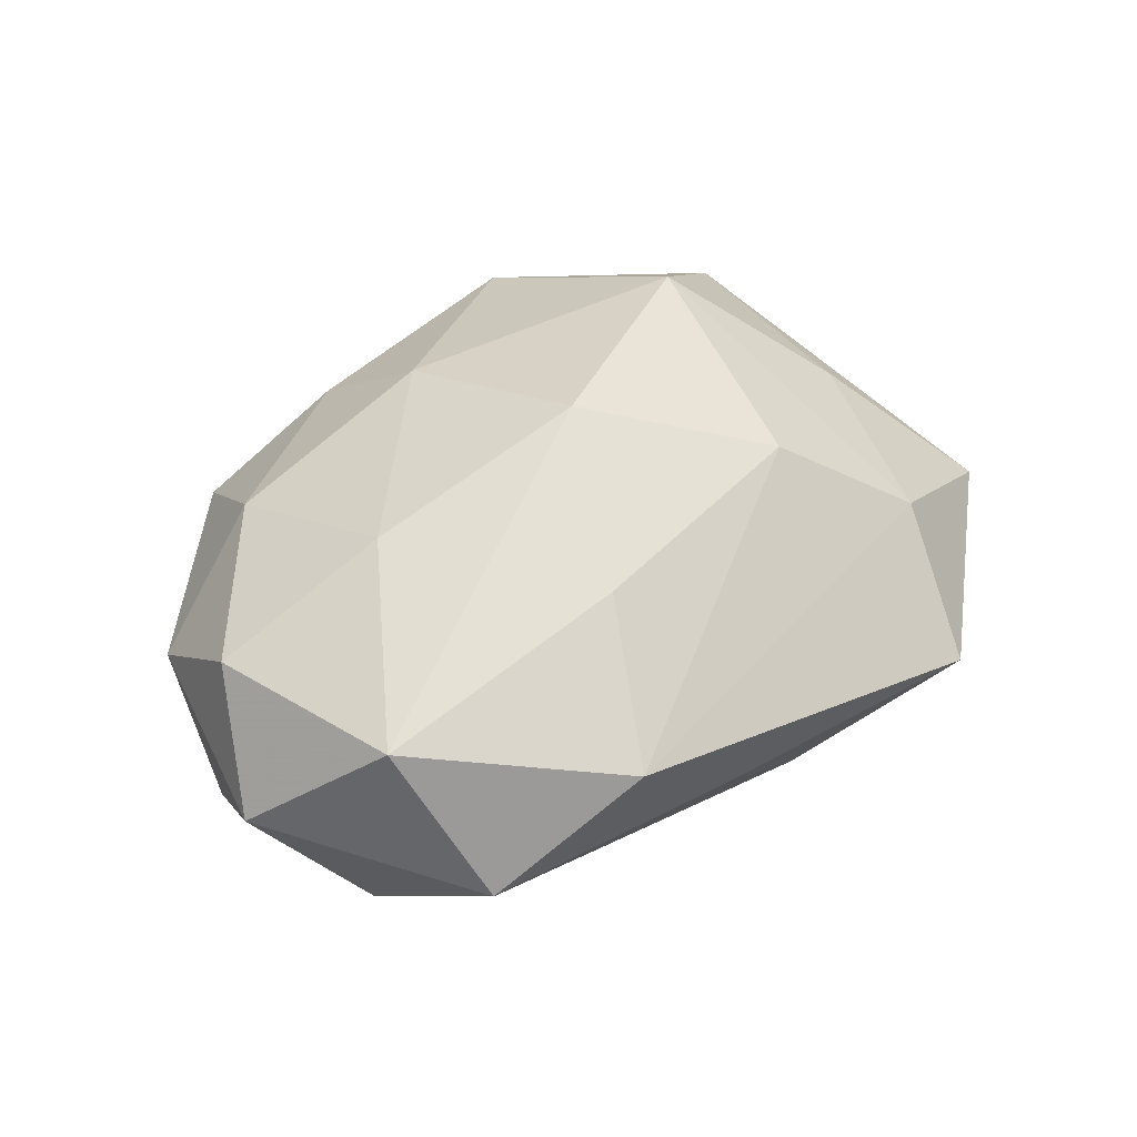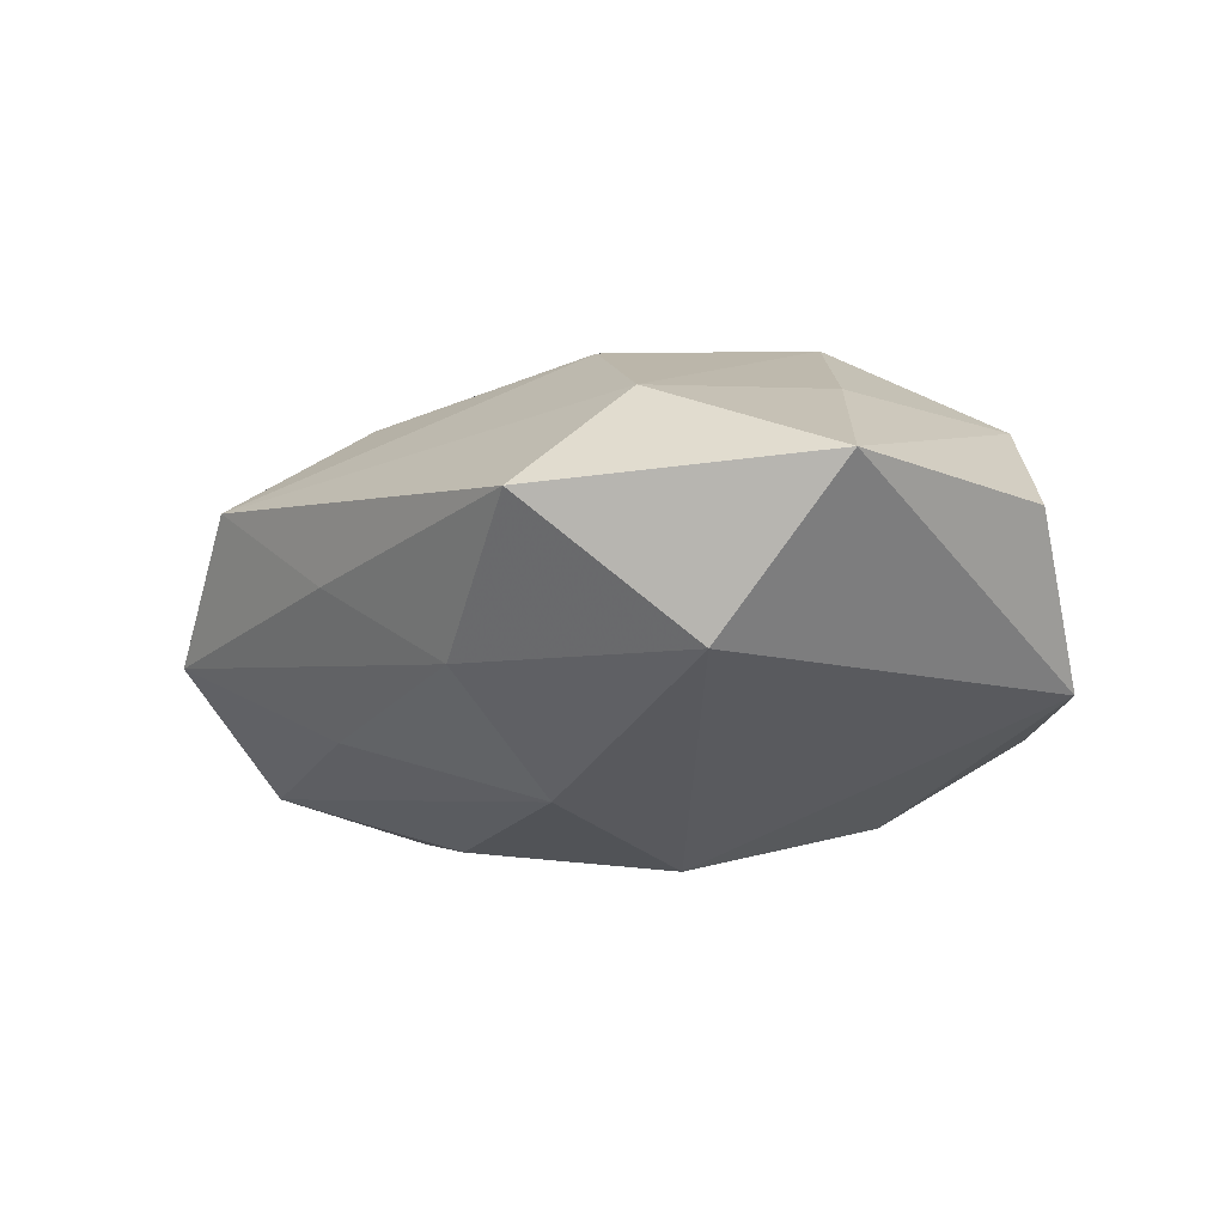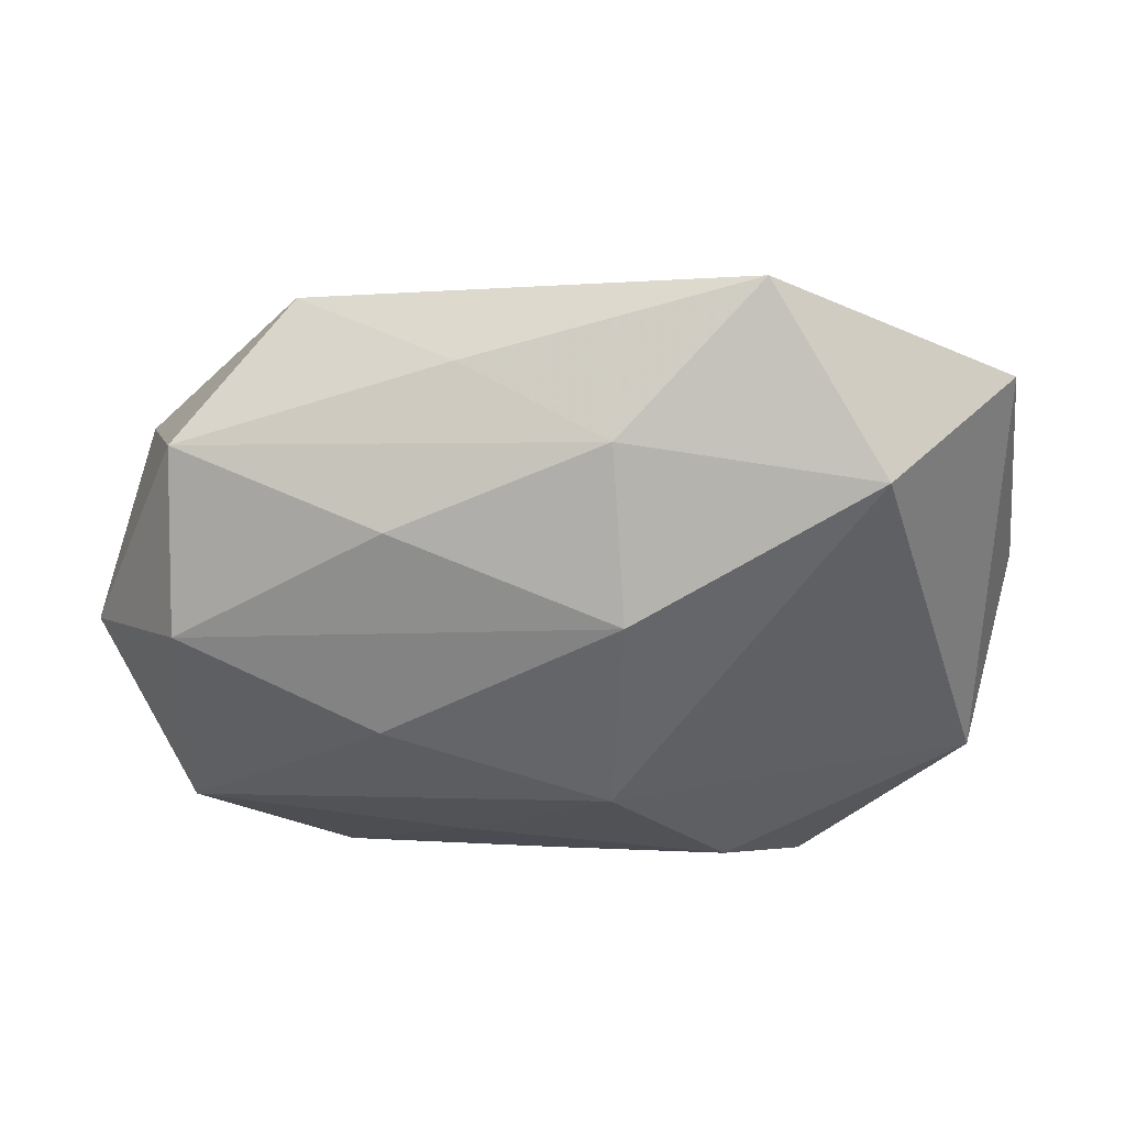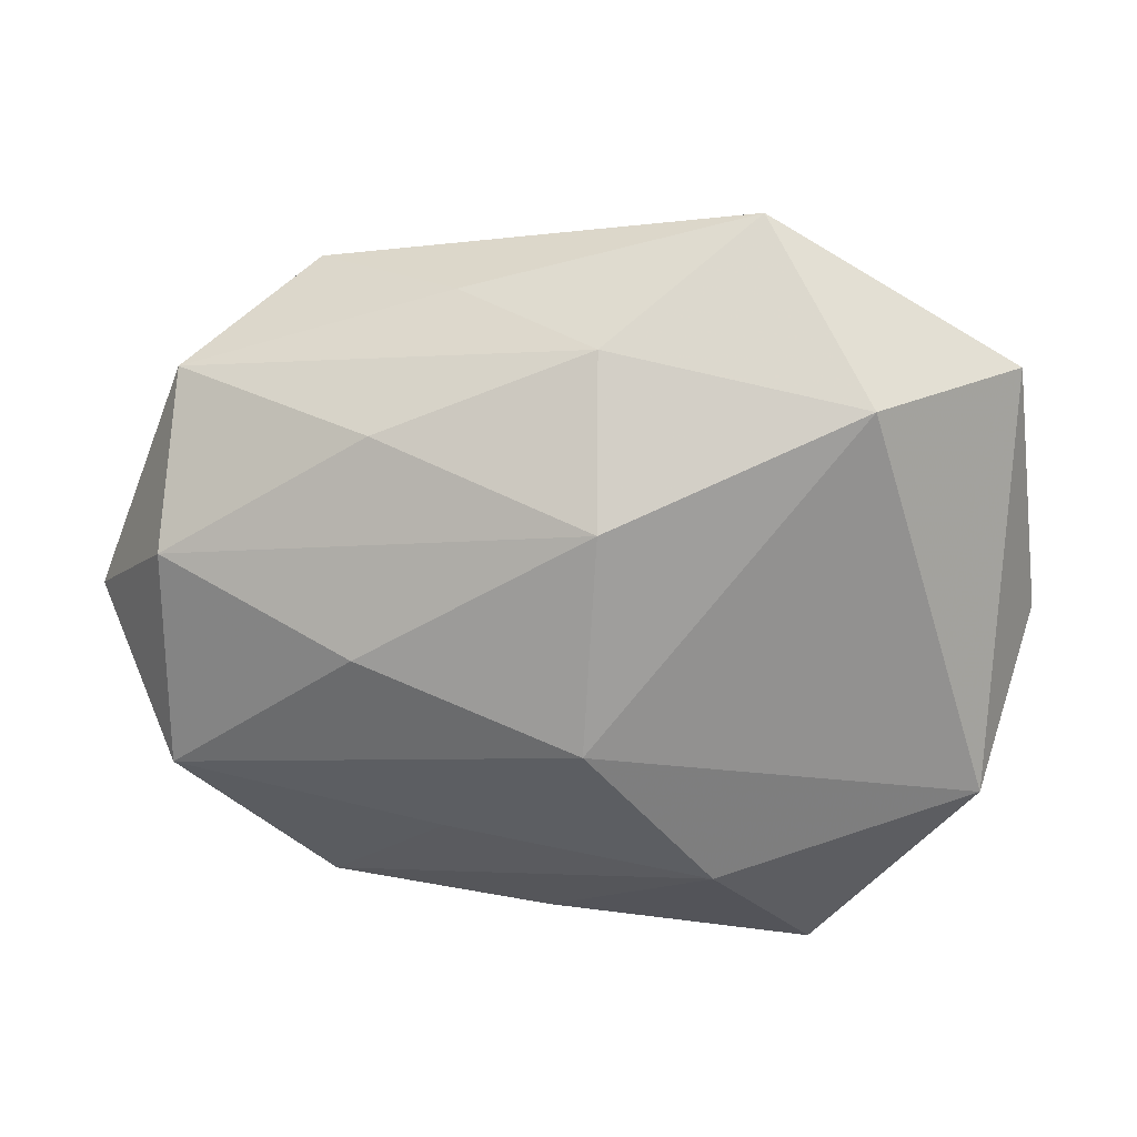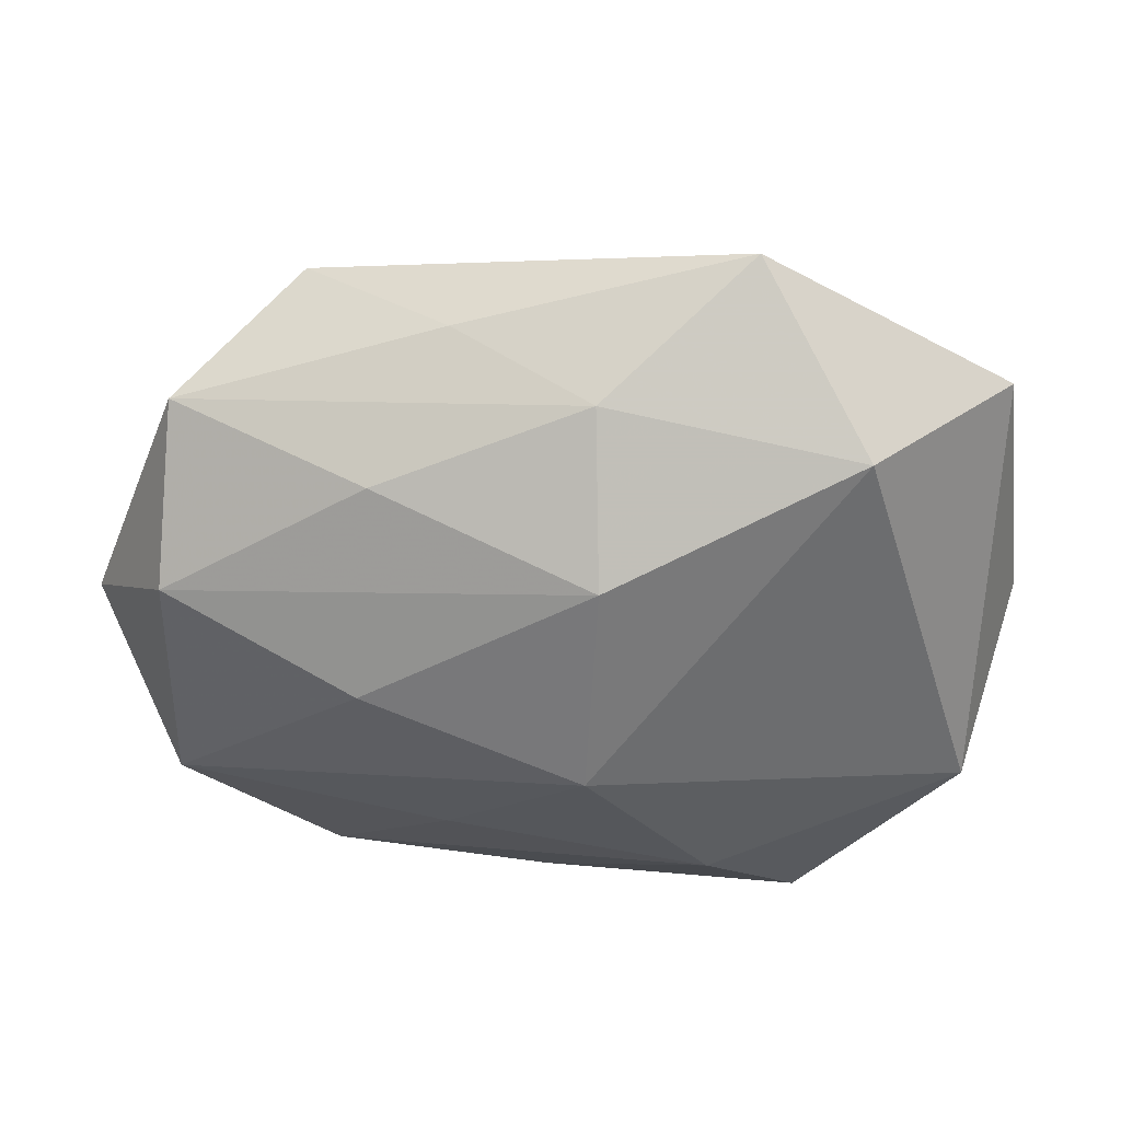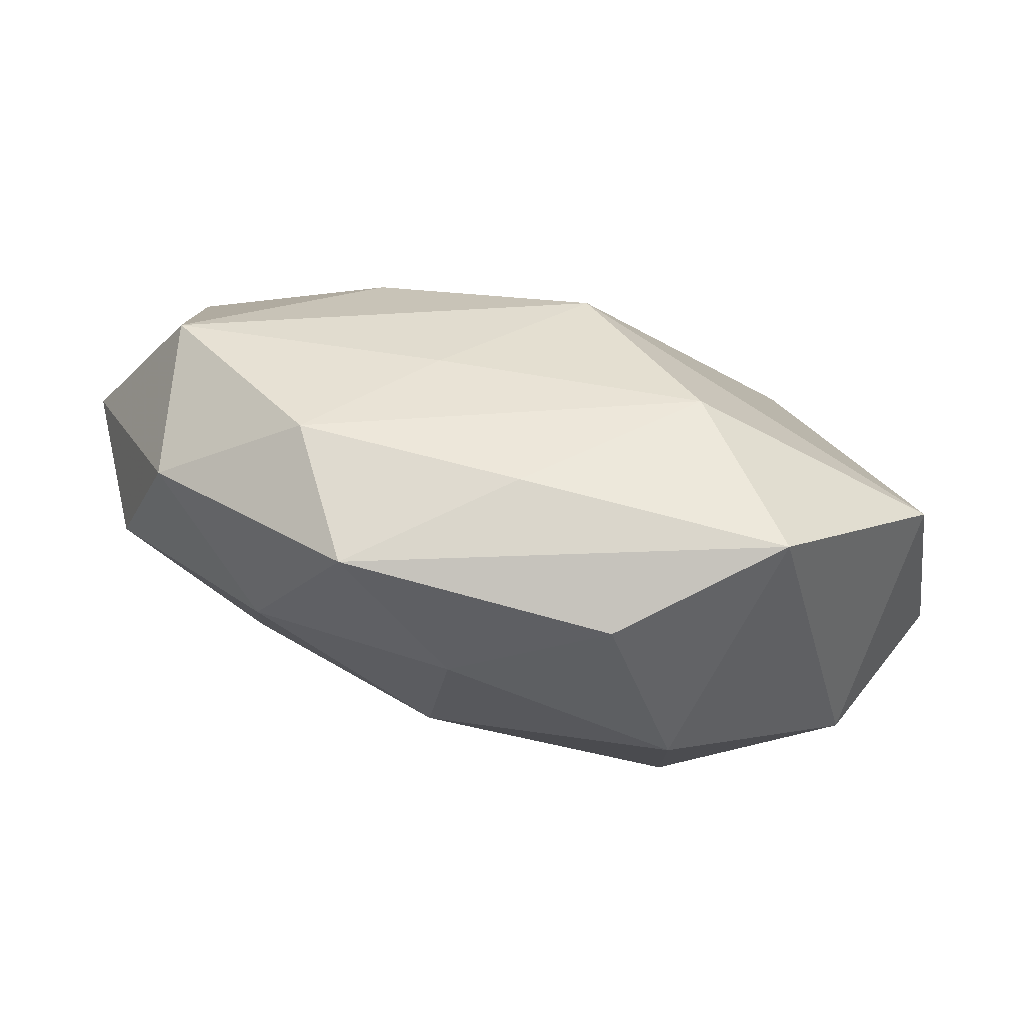
<metadata>
{"format":"obj","ext":"obj","renderer":"f3d","projection":"perspective","resolution":1024,"background":"white","views":[{"elev":40.3,"azim":130.3,"up":"+Z"},{"elev":-19.6,"azim":-141.8,"up":"+Z"},{"elev":44.3,"azim":175.1,"up":"+Y"},{"elev":24.3,"azim":-177.3,"up":"+Y"},{"elev":37.5,"azim":-179.6,"up":"+Y"},{"elev":-79.2,"azim":167.4,"up":"+Y"}]}
</metadata>
<code>
v 0.04144 0.009019 -0.01428
v 0.02686 -0.002119 0.01927
v 0.04131 -0.01429 -0.01462
v -0.04188 -0.01694 -0.01234
v 0.04364 -0.00856 0.01012
v 0.005807 -0.01687 0.02185
v 0.04322 0.01434 0.01127
v -0.02509 -0.03688 -0.009121
v 0.005451 -0.03106 0.01225
v 0.02565 -0.02974 -0.009285
v -0.03405 0.01112 0.0127
v 0.01208 0.03354 -0.003386
v 0.01315 -0.01934 -0.01762
v 0.04033 0.02505 -0.003675
v 0.02144 0.001296 -0.02182
v -0.01934 -0.02764 0.01671
v -0.00228 0.03092 -0.01347
v -0.02381 0.02975 0.00936
v -0.01805 0.04155 -0.002995
v -0.001432 -0.006683 -0.02586
v 0.01991 0.02221 -0.01495
v 0.002654 -0.03361 -0.009387
v 0.01741 0.02106 0.01882
v 0.005032 0.005223 0.02711
v -0.02885 0.02605 -0.01622
v 0.0397 -0.02251 0.0001759
v 0.01868 -0.03748 0.002105
v -0.03949 -0.01123 0.01427
v -0.002643 0.01586 -0.02354
v 0.02706 0.03312 0.008143
v 0.05015 0.0001481 -0.002008
v -0.04445 0.02527 -0.0007764
v -0.01144 0.02018 0.01965
v -0.04774 -0.002026 0.001535
v 0.02644 -0.02278 0.01268
v -0.009621 -0.03847 0.003158
v -0.02206 -0.003603 0.02568
v -0.01451 -0.02359 -0.01991
f 33 30 18
f 18 30 19
f 33 18 37
f 19 25 32
f 32 18 19
f 33 37 24
f 26 3 31
f 34 32 4
f 4 32 25
f 4 25 20
f 3 26 10
f 11 37 18
f 18 32 11
f 20 25 29
f 19 30 12
f 14 12 30
f 23 30 33
f 33 24 23
f 38 4 20
f 8 4 38
f 9 16 36
f 36 16 8
f 6 24 37
f 37 16 6
f 6 16 9
f 9 35 6
f 28 16 37
f 37 11 28
f 8 16 28
f 28 32 34
f 28 11 32
f 34 4 28
f 28 4 8
f 27 10 26
f 27 35 9
f 26 35 27
f 9 36 27
f 27 36 8
f 1 29 21
f 21 14 1
f 31 3 1
f 1 14 31
f 17 25 19
f 17 29 25
f 21 29 17
f 19 12 17
f 17 14 21
f 12 14 17
f 7 23 24
f 30 23 7
f 31 14 7
f 7 14 30
f 8 38 22
f 22 38 10
f 22 27 8
f 10 27 22
f 3 10 13
f 10 38 13
f 20 3 13
f 13 38 20
f 20 29 15
f 29 1 15
f 15 3 20
f 15 1 3
f 2 7 24
f 24 6 2
f 2 6 35
f 5 2 35
f 7 2 5
f 5 35 26
f 5 26 31
f 31 7 5

</code>
